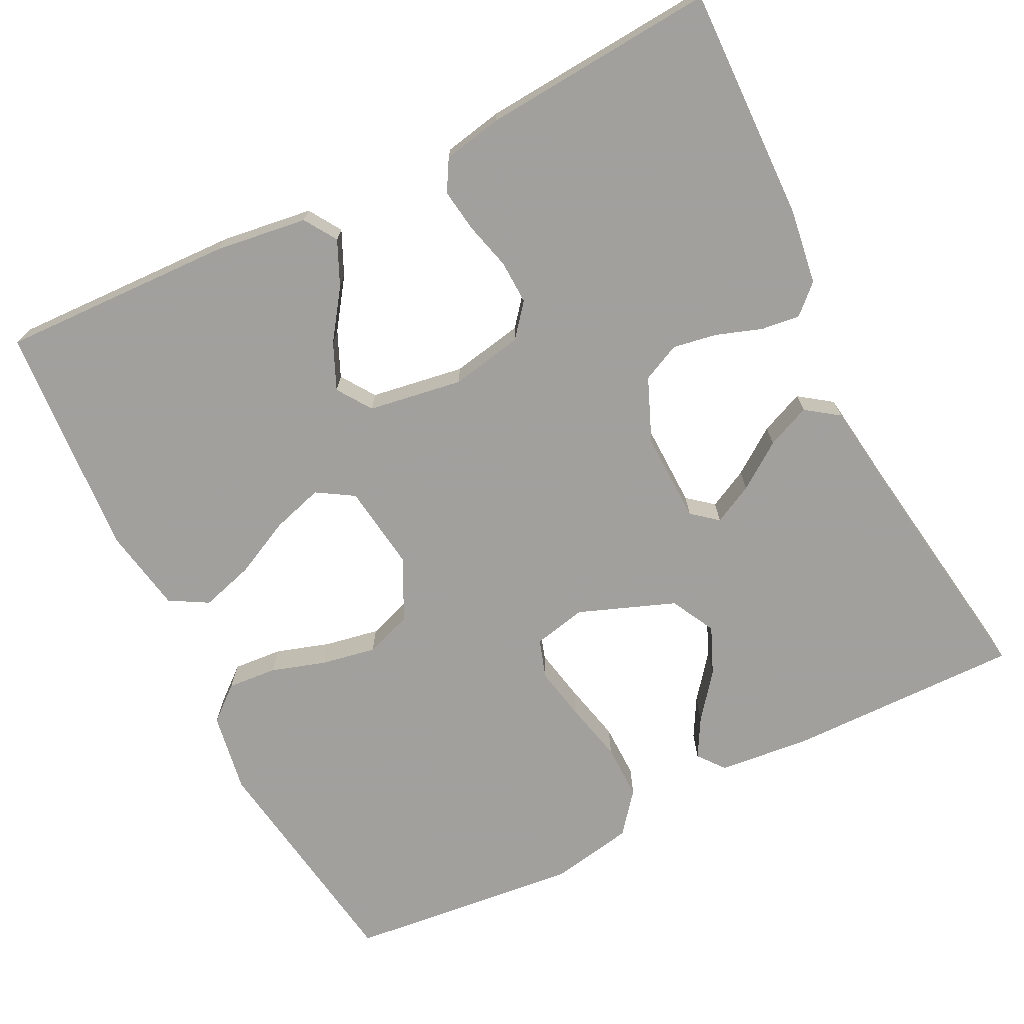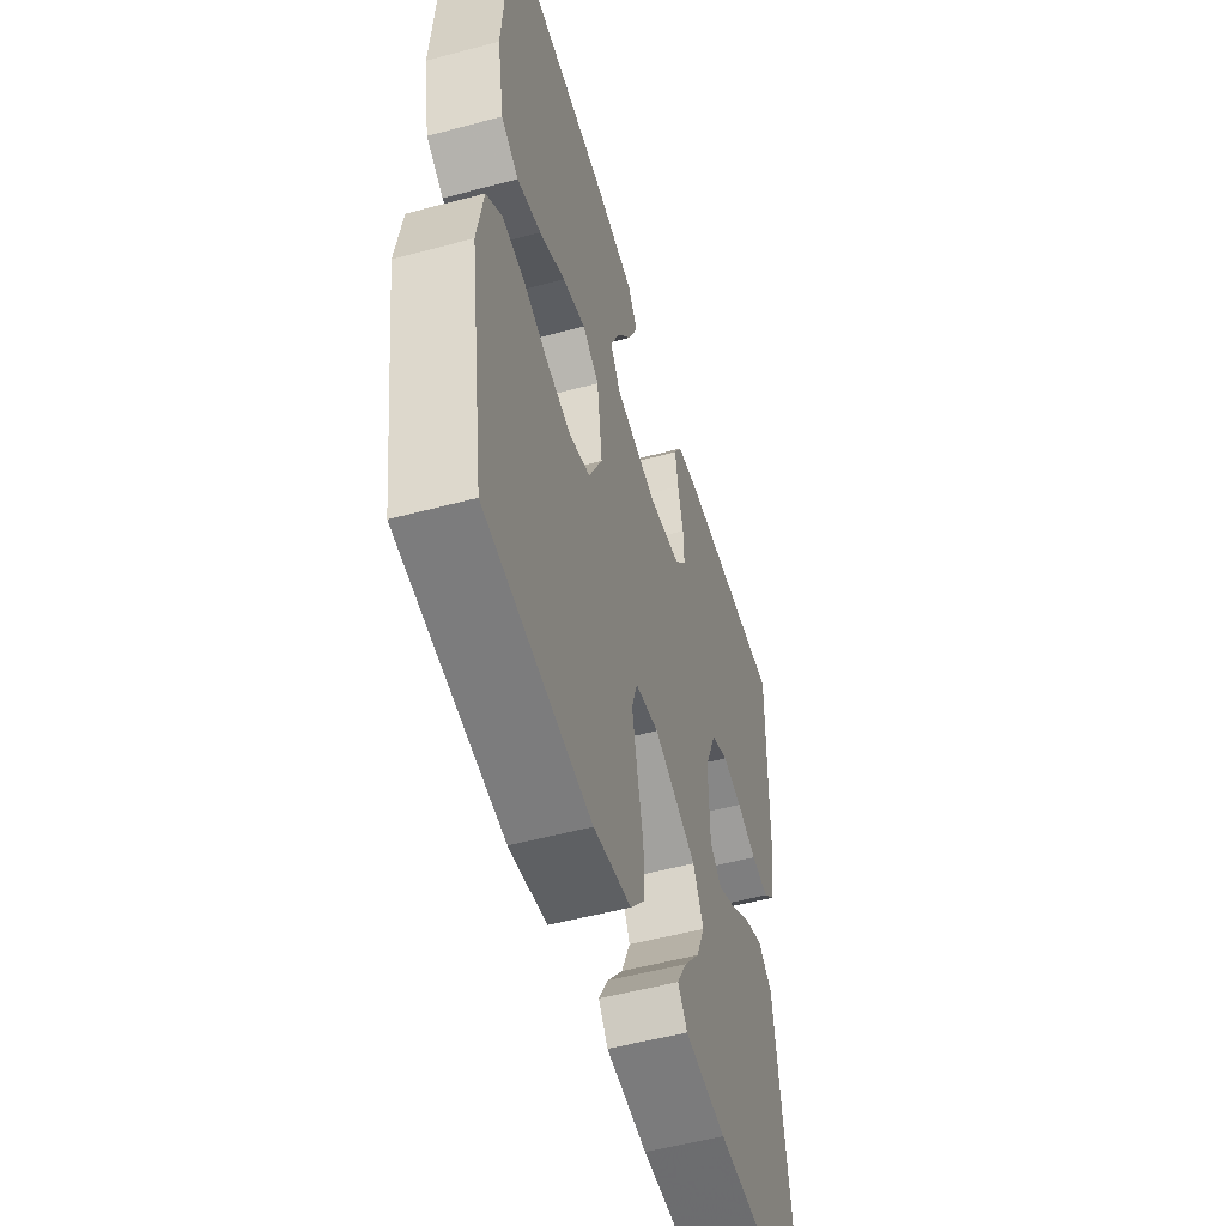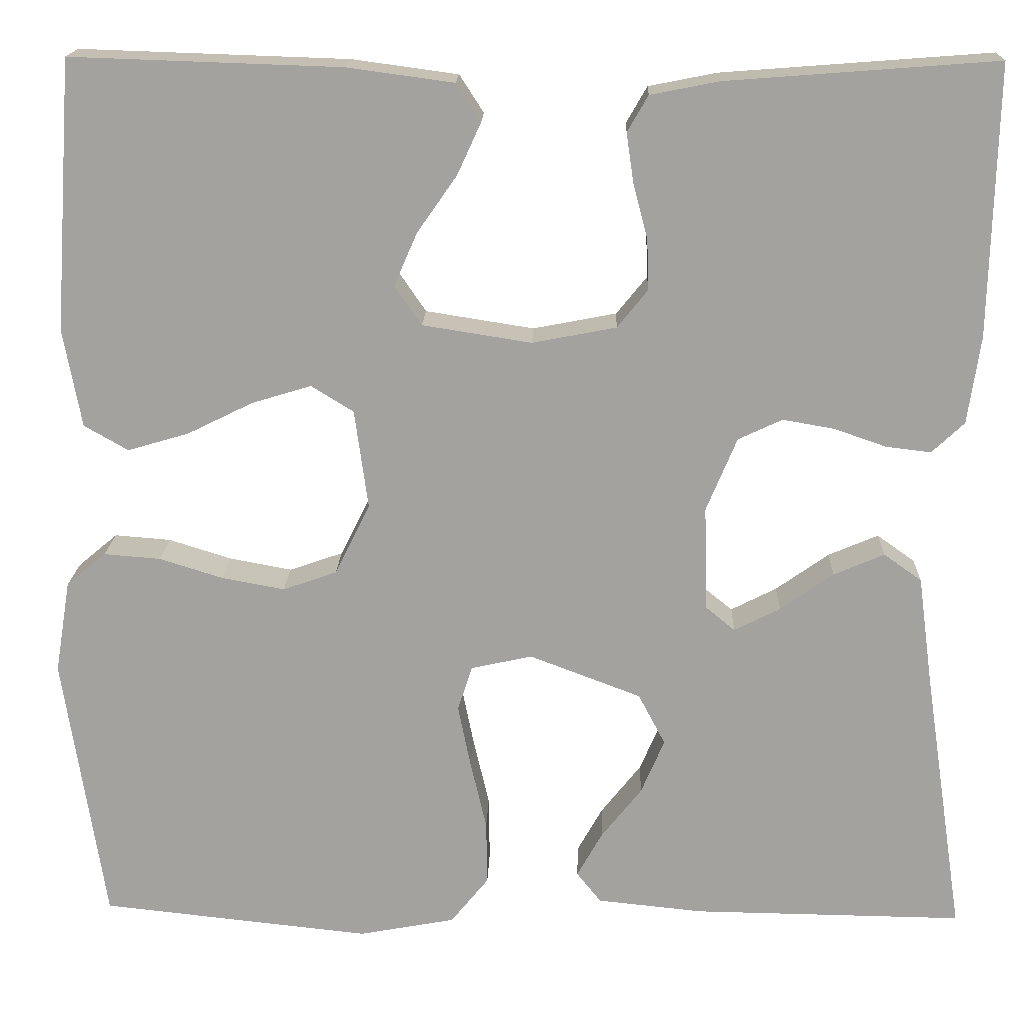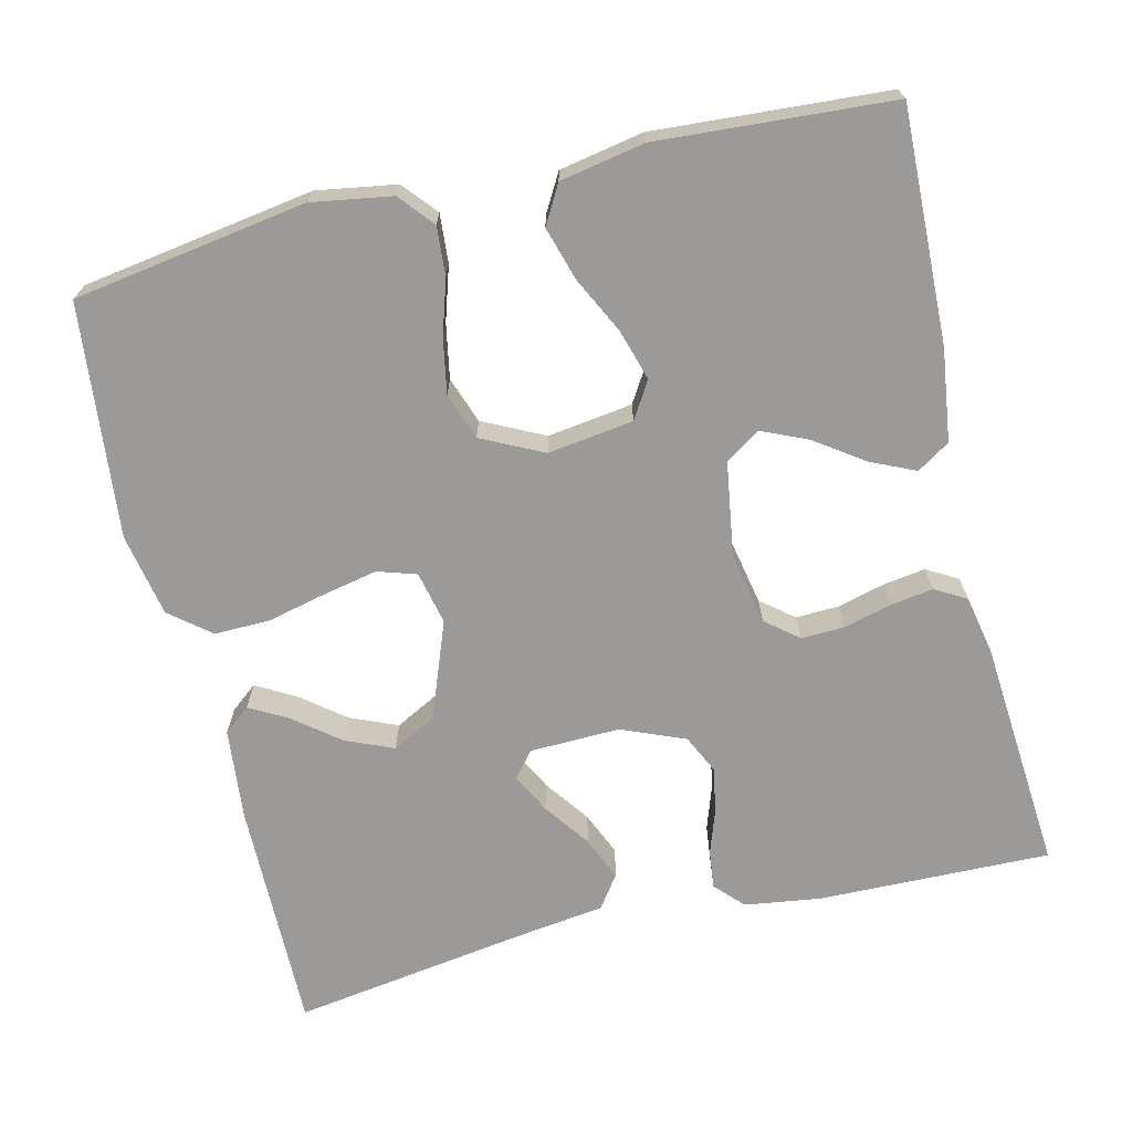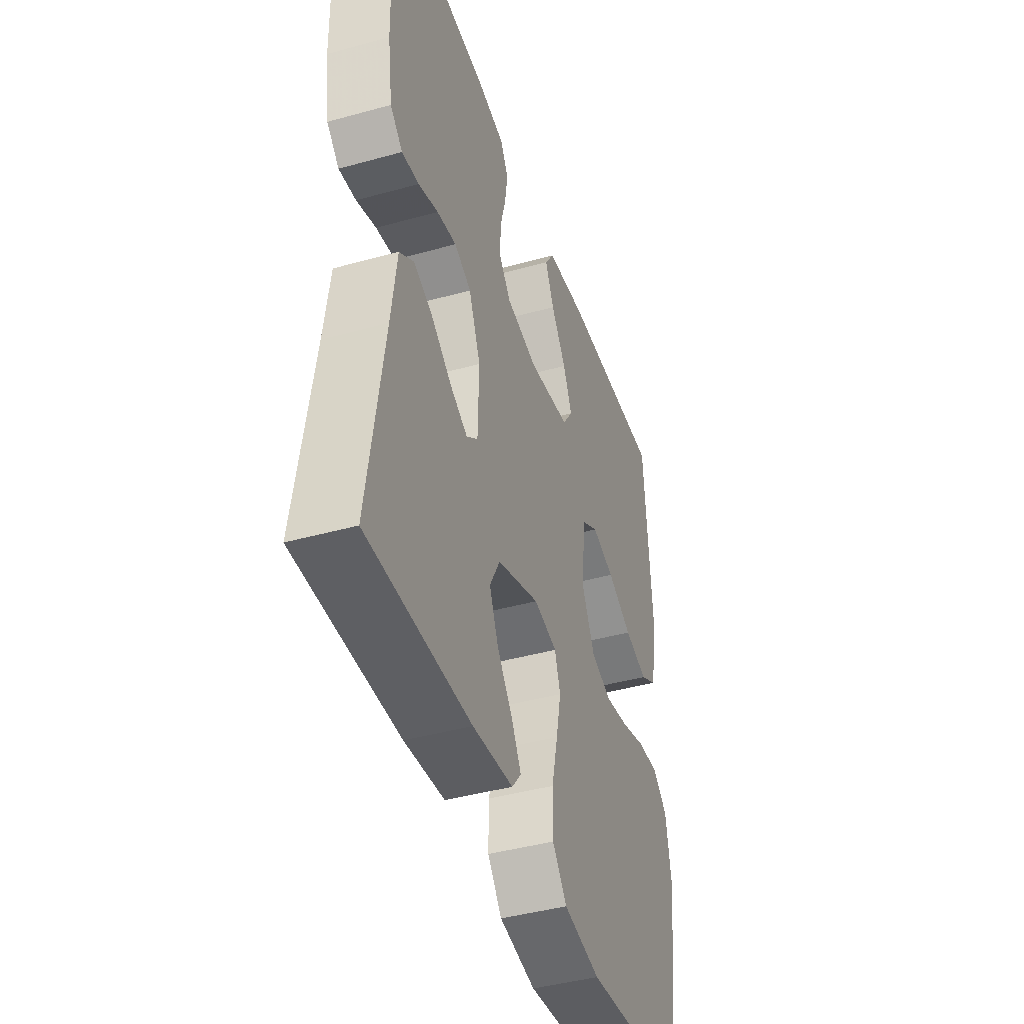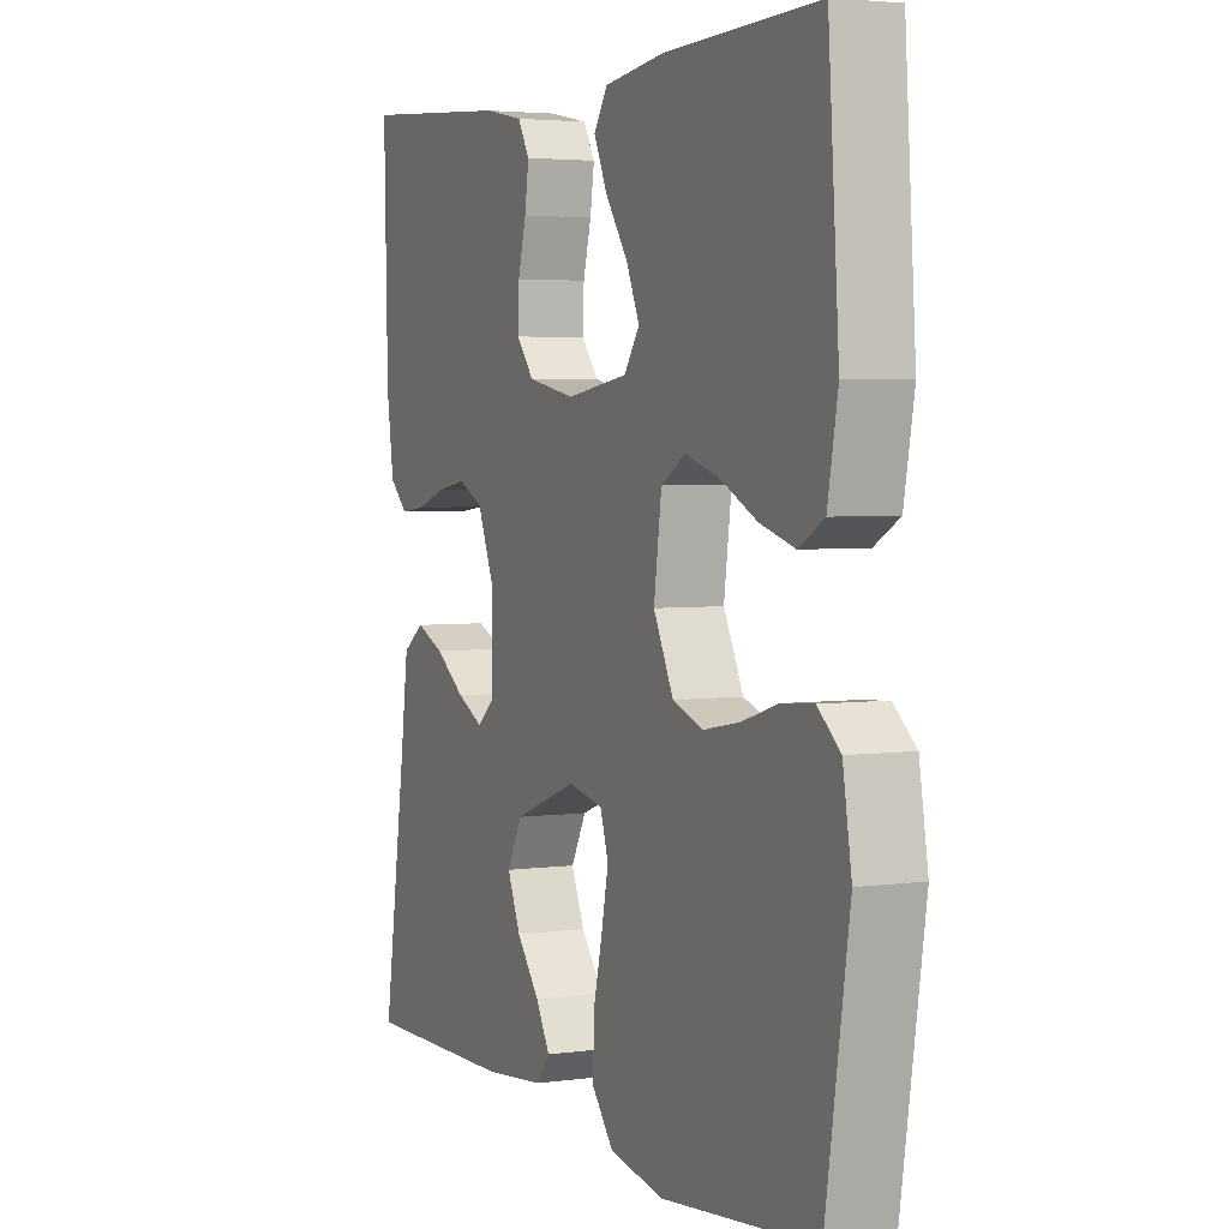
<metadata>
{"format":"obj","ext":"obj","renderer":"f3d","projection":"perspective","resolution":1024,"background":"white","views":[{"elev":-71.7,"azim":26.5,"up":"+Y"},{"elev":-53.1,"azim":-74.0,"up":"+Z"},{"elev":17.3,"azim":1.9,"up":"+Z"},{"elev":-69.4,"azim":-76.4,"up":"+Y"},{"elev":-42.7,"azim":108.3,"up":"+Z"},{"elev":3.7,"azim":-114.8,"up":"+Z"}]}
</metadata>
<code>
v 0.5 0.07 0.5
v 0.493 0.07 0.2
v 0.479 0.07 0.103
v 0.443 0.07 0.069
v 0.393 0.07 0.075
v 0.335 0.07 0.095
v 0.278 0.07 0.105
v 0.229 0.07 0.082
v 0.195 0.07 0
v 0.198 0.07 -0.116
v 0.231 0.07 -0.143
v 0.282 0.07 -0.117
v 0.341 0.07 -0.075
v 0.397 0.07 -0.051
v 0.439 0.07 -0.081
v 0.455 0.07 -0.2
v 0.5 0.07 -0.5
v 0.2 0.07 -0.496
v 0.082 0.07 -0.484
v 0.055 0.07 -0.45
v 0.083 0.07 -0.4
v 0.128 0.07 -0.343
v 0.154 0.07 -0.282
v 0.124 0.07 -0.225
v 0 0.07 -0.178
v -0.068 0.07 -0.193
v -0.084 0.07 -0.243
v -0.07 0.07 -0.312
v -0.052 0.07 -0.389
v -0.051 0.07 -0.46
v -0.093 0.07 -0.512
v -0.2 0.07 -0.532
v -0.5 0.07 -0.5
v -0.546 0.07 -0.2
v -0.529 0.07 -0.097
v -0.485 0.07 -0.06
v -0.422 0.07 -0.065
v -0.352 0.07 -0.087
v -0.282 0.07 -0.1
v -0.222 0.07 -0.079
v -0.183 0.07 0
v -0.198 0.07 0.11
v -0.245 0.07 0.139
v -0.311 0.07 0.119
v -0.384 0.07 0.083
v -0.452 0.07 0.063
v -0.501 0.07 0.091
v -0.521 0.07 0.2
v -0.5 0.07 0.5
v -0.2 0.07 0.49
v -0.082 0.07 0.474
v -0.055 0.07 0.432
v -0.081 0.07 0.375
v -0.125 0.07 0.312
v -0.151 0.07 0.253
v -0.121 0.07 0.209
v 0 0.07 0.19
v 0.093 0.07 0.208
v 0.127 0.07 0.25
v 0.125 0.07 0.306
v 0.109 0.07 0.367
v 0.101 0.07 0.422
v 0.124 0.07 0.462
v 0.2 0.07 0.477
v 0.5 0 0.5
v 0.493 0 0.2
v 0.479 0 0.103
v 0.443 0 0.069
v 0.393 0 0.075
v 0.335 0 0.095
v 0.278 0 0.105
v 0.229 0 0.082
v 0.195 0 0
v 0.198 0 -0.116
v 0.231 0 -0.143
v 0.282 0 -0.117
v 0.341 0 -0.075
v 0.397 0 -0.051
v 0.439 0 -0.081
v 0.455 0 -0.2
v 0.5 0 -0.5
v 0.2 0 -0.496
v 0.082 0 -0.484
v 0.055 0 -0.45
v 0.083 0 -0.4
v 0.128 0 -0.343
v 0.154 0 -0.282
v 0.124 0 -0.225
v 0 0 -0.178
v -0.068 0 -0.193
v -0.084 0 -0.243
v -0.07 0 -0.312
v -0.052 0 -0.389
v -0.051 0 -0.46
v -0.093 0 -0.512
v -0.2 0 -0.532
v -0.5 0 -0.5
v -0.546 0 -0.2
v -0.529 0 -0.097
v -0.485 0 -0.06
v -0.422 0 -0.065
v -0.352 0 -0.087
v -0.282 0 -0.1
v -0.222 0 -0.079
v -0.183 0 0
v -0.198 0 0.11
v -0.245 0 0.139
v -0.311 0 0.119
v -0.384 0 0.083
v -0.452 0 0.063
v -0.501 0 0.091
v -0.521 0 0.2
v -0.5 0 0.5
v -0.2 0 0.49
v -0.082 0 0.474
v -0.055 0 0.432
v -0.081 0 0.375
v -0.125 0 0.312
v -0.151 0 0.253
v -0.121 0 0.209
v 0 0 0.19
v 0.093 0 0.208
v 0.127 0 0.25
v 0.125 0 0.306
v 0.109 0 0.367
v 0.101 0 0.422
v 0.124 0 0.462
v 0.2 0 0.477
f 60 61 62 63
f 59 60 63 64
f 51 52 53 54
f 51 54 55
f 50 51 55
f 49 50 55
f 48 49 55 56
f 44 45 46 47
f 43 44 47 48
f 35 36 37 38
f 35 38 39
f 34 35 39
f 33 34 39 40
f 31 32 33 40
f 28 29 30 31
f 27 28 31 40
f 19 20 21 22
f 19 22 23
f 16 17 18 19
f 16 19 23
f 15 16 23 24
f 12 13 14 15
f 11 12 15 24
f 3 4 5 6
f 3 6 7
f 2 3 7
f 59 64 1 2
f 58 59 2 7
f 57 58 7 8
f 43 48 56 57
f 42 43 57 8
f 41 42 8 9
f 26 27 40 41
f 25 26 41 9
f 10 11 24 25
f 9 10 25
f 127 126 125 124
f 128 127 124 123
f 118 117 116 115
f 119 118 115
f 119 115 114
f 119 114 113
f 120 119 113 112
f 111 110 109 108
f 112 111 108 107
f 102 101 100 99
f 103 102 99
f 103 99 98
f 104 103 98 97
f 104 97 96 95
f 95 94 93 92
f 104 95 92 91
f 86 85 84 83
f 87 86 83
f 83 82 81 80
f 87 83 80
f 88 87 80 79
f 79 78 77 76
f 88 79 76 75
f 70 69 68 67
f 71 70 67
f 71 67 66
f 66 65 128 123
f 71 66 123 122
f 72 71 122 121
f 121 120 112 107
f 72 121 107 106
f 73 72 106 105
f 105 104 91 90
f 73 105 90 89
f 89 88 75 74
f 89 74 73
f 1 65 66 2
f 2 66 67 3
f 3 67 68 4
f 4 68 69 5
f 5 69 70 6
f 6 70 71 7
f 7 71 72 8
f 8 72 73 9
f 9 73 74 10
f 10 74 75 11
f 11 75 76 12
f 12 76 77 13
f 13 77 78 14
f 14 78 79 15
f 15 79 80 16
f 16 80 81 17
f 17 81 82 18
f 18 82 83 19
f 19 83 84 20
f 20 84 85 21
f 21 85 86 22
f 22 86 87 23
f 23 87 88 24
f 24 88 89 25
f 25 89 90 26
f 26 90 91 27
f 27 91 92 28
f 28 92 93 29
f 29 93 94 30
f 30 94 95 31
f 31 95 96 32
f 32 96 97 33
f 33 97 98 34
f 34 98 99 35
f 35 99 100 36
f 36 100 101 37
f 37 101 102 38
f 38 102 103 39
f 39 103 104 40
f 40 104 105 41
f 41 105 106 42
f 42 106 107 43
f 43 107 108 44
f 44 108 109 45
f 45 109 110 46
f 46 110 111 47
f 47 111 112 48
f 48 112 113 49
f 49 113 114 50
f 50 114 115 51
f 51 115 116 52
f 52 116 117 53
f 53 117 118 54
f 54 118 119 55
f 55 119 120 56
f 56 120 121 57
f 57 121 122 58
f 58 122 123 59
f 59 123 124 60
f 60 124 125 61
f 61 125 126 62
f 62 126 127 63
f 63 127 128 64
f 64 128 65 1

</code>
